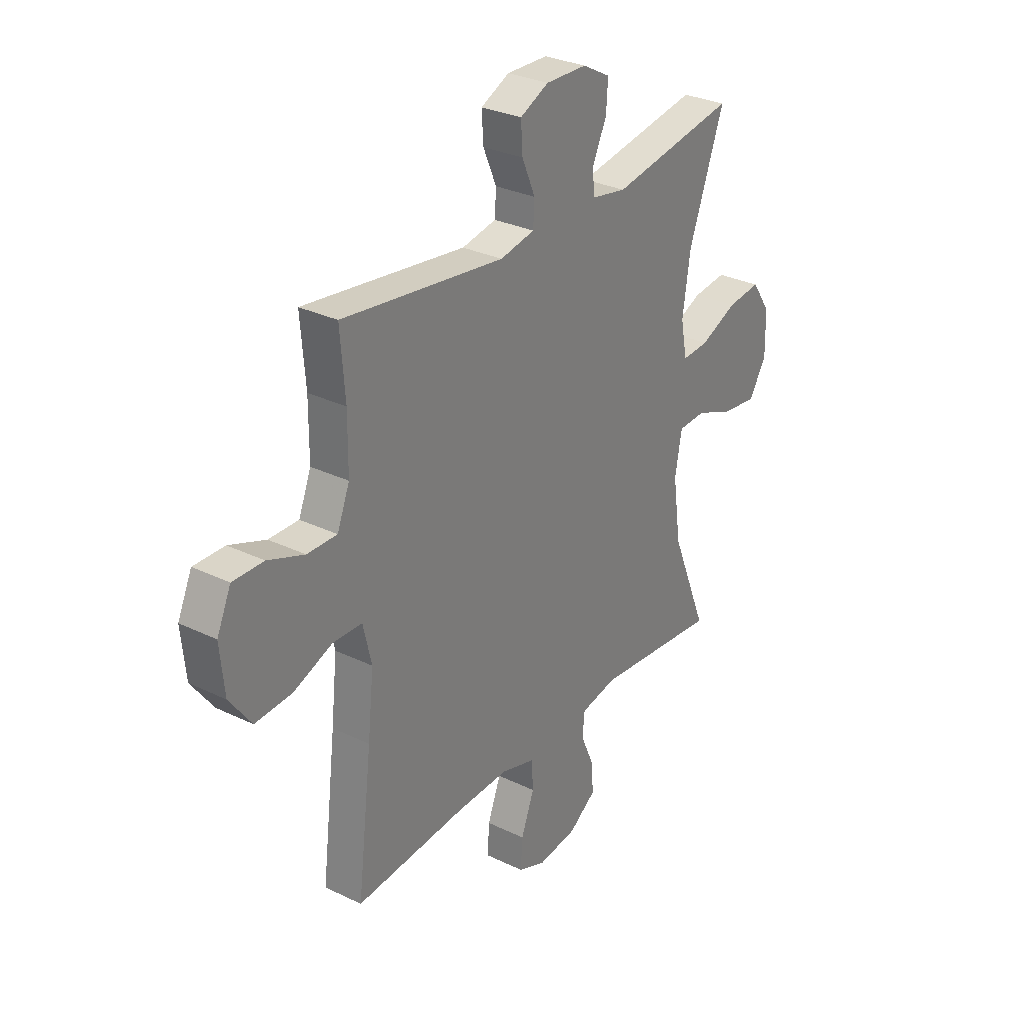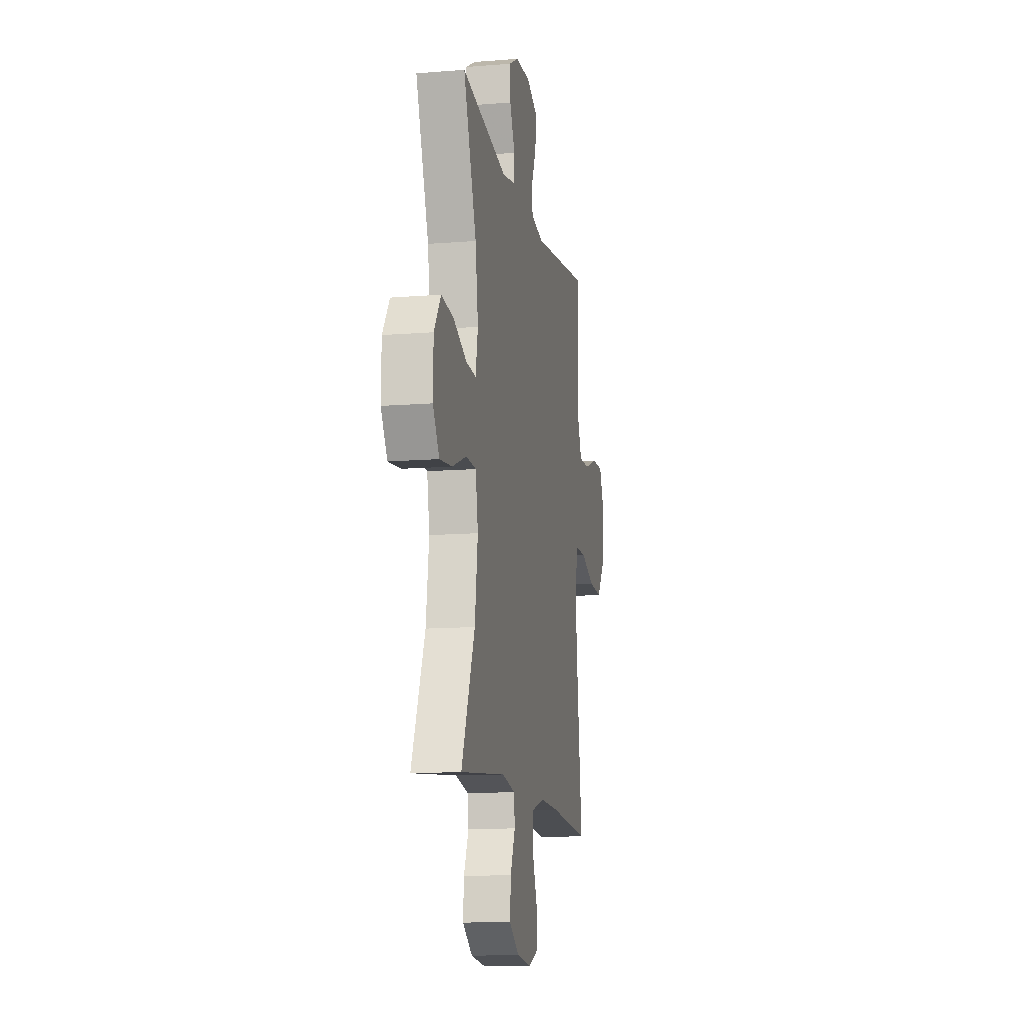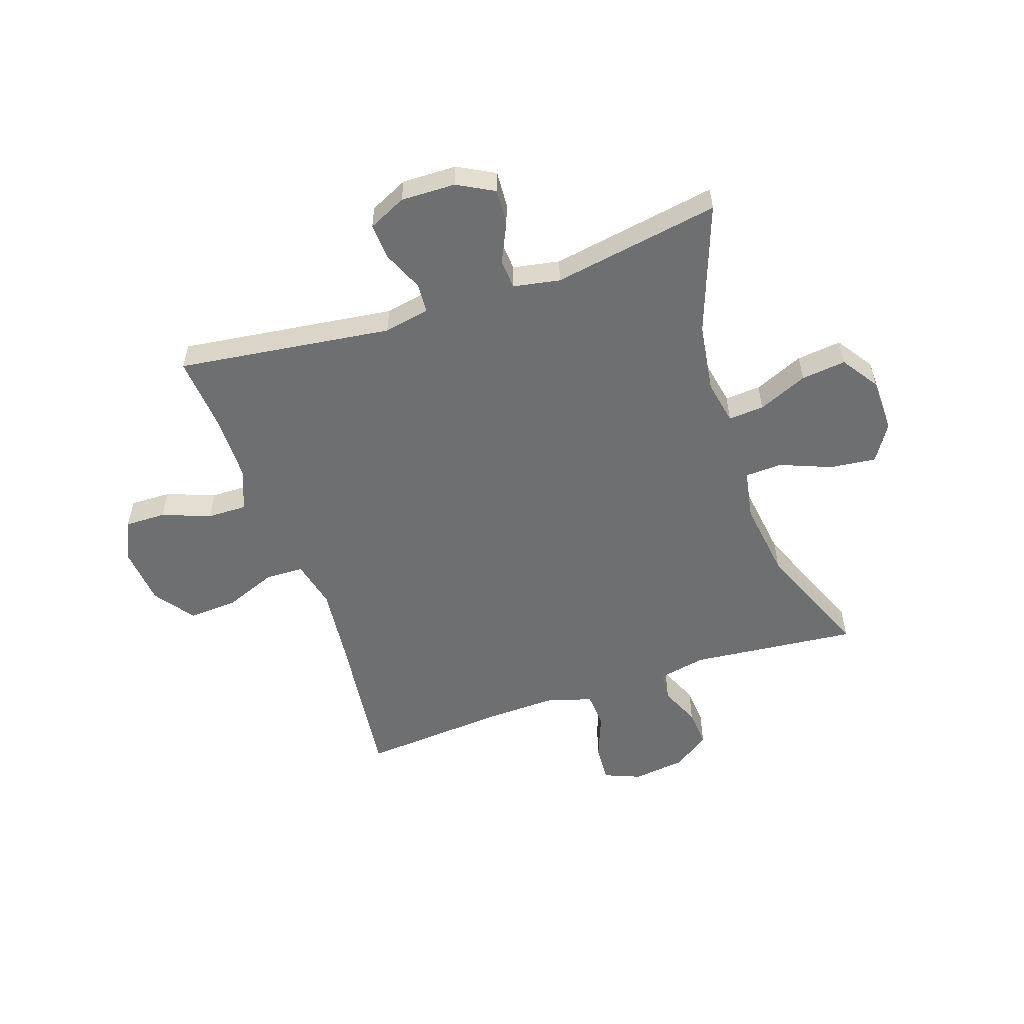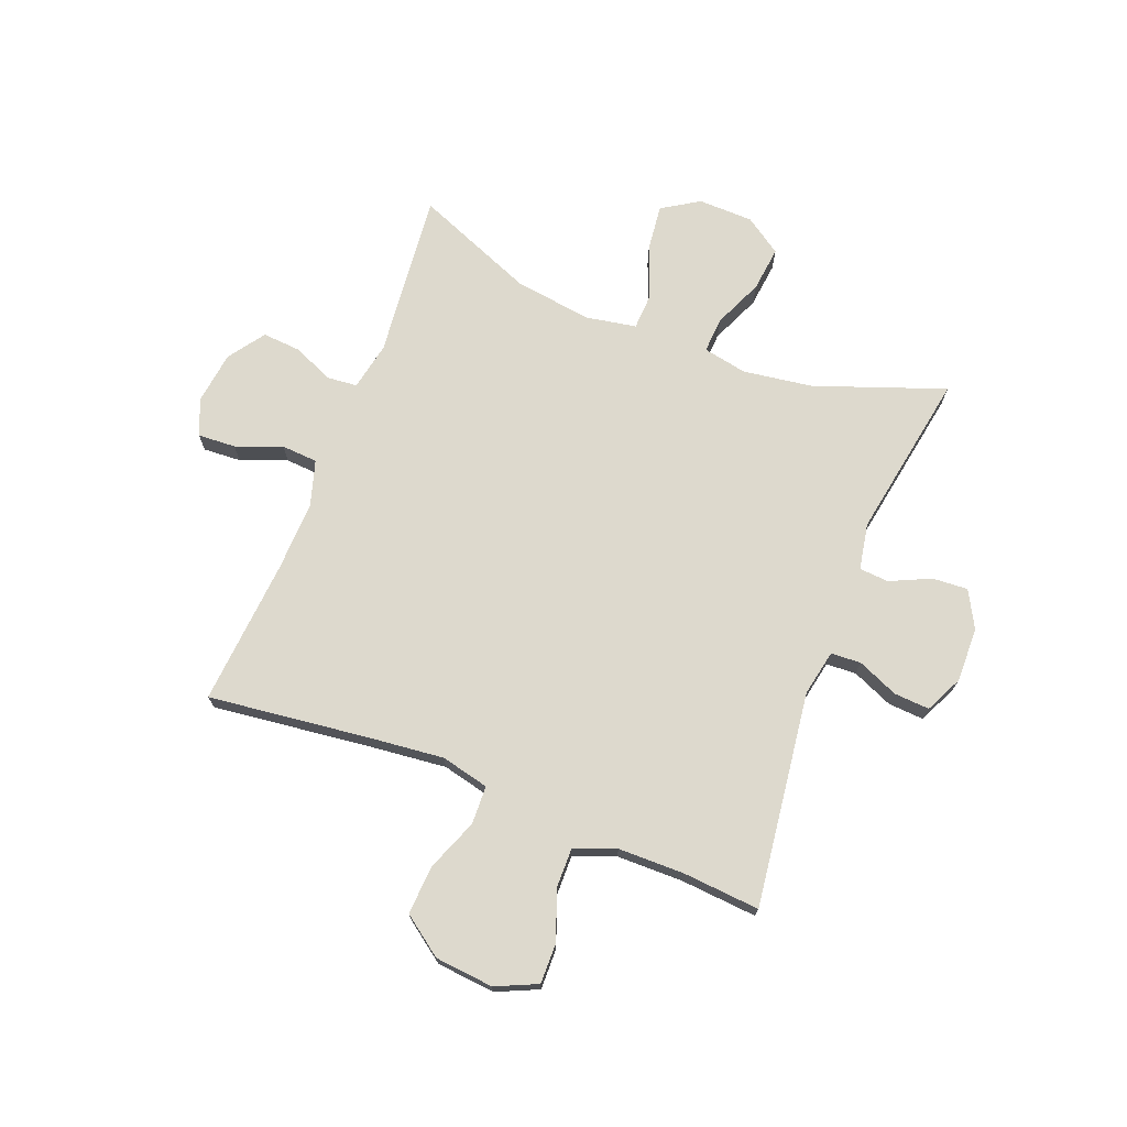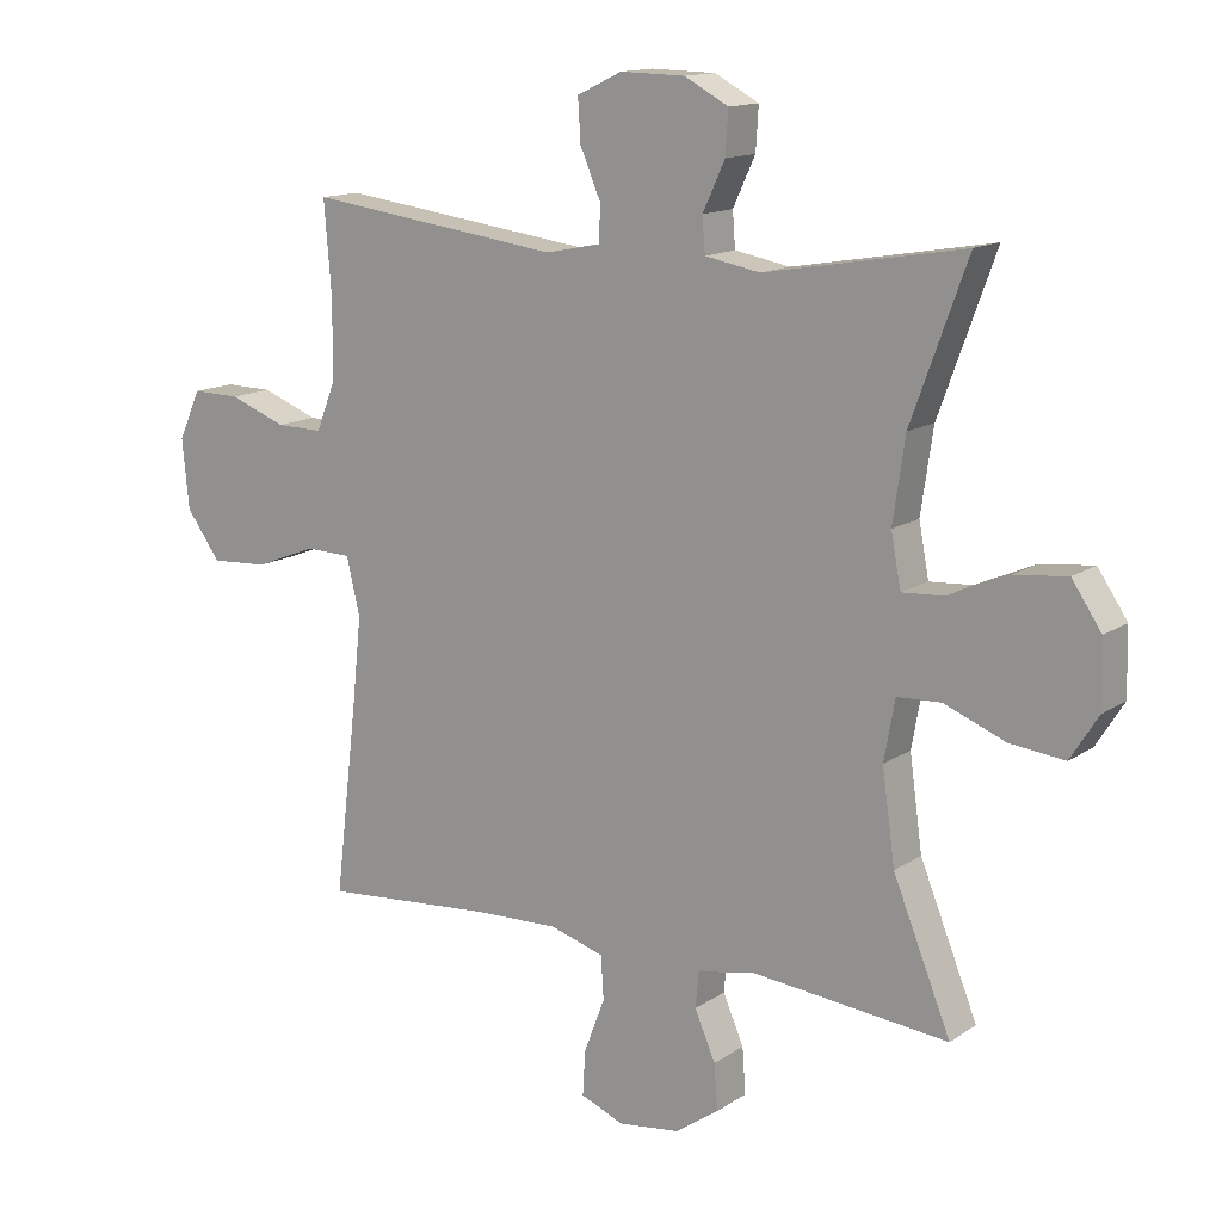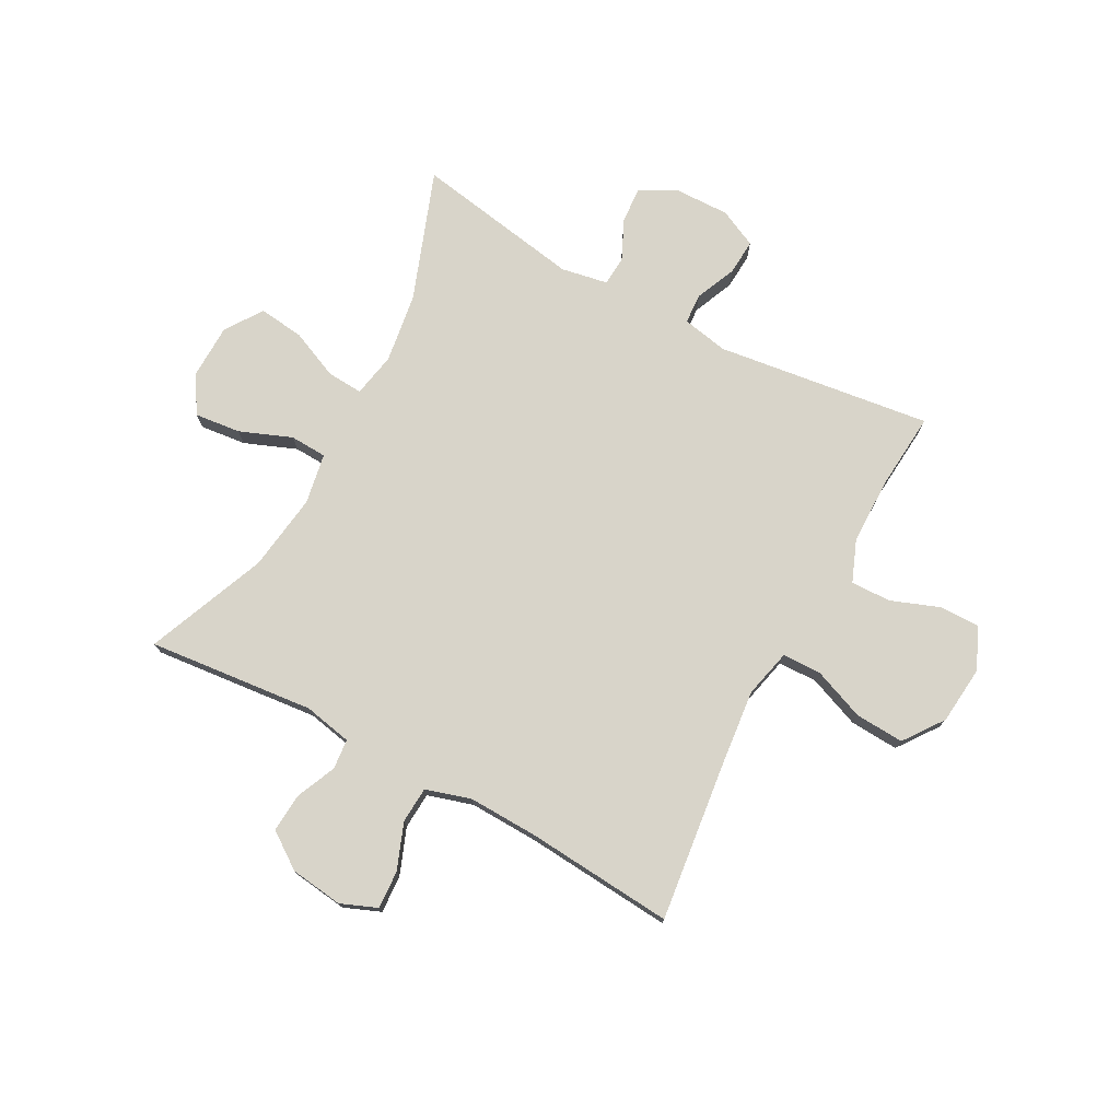
<metadata>
{"format":"obj","ext":"obj","renderer":"f3d","projection":"perspective","resolution":1024,"background":"white","views":[{"elev":30.0,"azim":-54.7,"up":"+Z"},{"elev":-12.4,"azim":100.8,"up":"+Z"},{"elev":-54.5,"azim":18.7,"up":"+Y"},{"elev":72.0,"azim":-68.7,"up":"+Y"},{"elev":13.9,"azim":35.0,"up":"+Z"},{"elev":75.6,"azim":-151.7,"up":"+Y"}]}
</metadata>
<code>
v 0.5 0.07 -0.5
v 0.207 0.07 -0.471
v 0.122 0.07 -0.488
v 0.117 0.07 -0.541
v 0.148 0.07 -0.612
v 0.153 0.07 -0.68
v 0.089 0.07 -0.725
v -0.004 0.07 -0.737
v -0.068 0.07 -0.711
v -0.064 0.07 -0.644
v -0.033 0.07 -0.563
v -0.037 0.07 -0.499
v -0.117 0.07 -0.475
v -0.241 0.07 -0.479
v -0.5 0.07 -0.5
v -0.466 0.07 -0.217
v -0.452 0.07 -0.084
v -0.472 0.07 0.001
v -0.54 0.07 0.003
v -0.632 0.07 -0.033
v -0.718 0.07 -0.038
v -0.769 0.07 0.032
v -0.779 0.07 0.135
v -0.746 0.07 0.208
v -0.674 0.07 0.207
v -0.589 0.07 0.175
v -0.519 0.07 0.174
v -0.49 0.07 0.247
v -0.489 0.07 0.364
v -0.5 0.07 0.5
v -0.121 0.07 0.451
v -0.04 0.07 0.467
v -0.037 0.07 0.52
v -0.068 0.07 0.592
v -0.072 0.07 0.655
v -0.005 0.07 0.687
v 0.091 0.07 0.685
v 0.156 0.07 0.65
v 0.152 0.07 0.587
v 0.119 0.07 0.516
v 0.123 0.07 0.464
v 0.205 0.07 0.449
v 0.5 0.07 0.5
v 0.417 0.07 0.272
v 0.399 0.07 0.149
v 0.414 0.07 0.071
v 0.477 0.07 0.075
v 0.564 0.07 0.113
v 0.643 0.07 0.122
v 0.687 0.07 0.057
v 0.689 0.07 -0.04
v 0.648 0.07 -0.105
v 0.567 0.07 -0.096
v 0.476 0.07 -0.06
v 0.411 0.07 -0.063
v 0.395 0.07 -0.152
v 0.414 0.07 -0.289
v 0.5 0 -0.5
v 0.207 0 -0.471
v 0.122 0 -0.488
v 0.117 0 -0.541
v 0.148 0 -0.612
v 0.153 0 -0.68
v 0.089 0 -0.725
v -0.004 0 -0.737
v -0.068 0 -0.711
v -0.064 0 -0.644
v -0.033 0 -0.563
v -0.037 0 -0.499
v -0.117 0 -0.475
v -0.241 0 -0.479
v -0.5 0 -0.5
v -0.466 0 -0.217
v -0.452 0 -0.084
v -0.472 0 0.001
v -0.54 0 0.003
v -0.632 0 -0.033
v -0.718 0 -0.038
v -0.769 0 0.032
v -0.779 0 0.135
v -0.746 0 0.208
v -0.674 0 0.207
v -0.589 0 0.175
v -0.519 0 0.174
v -0.49 0 0.247
v -0.489 0 0.364
v -0.5 0 0.5
v -0.121 0 0.451
v -0.04 0 0.467
v -0.037 0 0.52
v -0.068 0 0.592
v -0.072 0 0.655
v -0.005 0 0.687
v 0.091 0 0.685
v 0.156 0 0.65
v 0.152 0 0.587
v 0.119 0 0.516
v 0.123 0 0.464
v 0.205 0 0.449
v 0.5 0 0.5
v 0.417 0 0.272
v 0.399 0 0.149
v 0.414 0 0.071
v 0.477 0 0.075
v 0.564 0 0.113
v 0.643 0 0.122
v 0.687 0 0.057
v 0.689 0 -0.04
v 0.648 0 -0.105
v 0.567 0 -0.096
v 0.476 0 -0.06
v 0.411 0 -0.063
v 0.395 0 -0.152
v 0.414 0 -0.289
f 52 53 54
f 51 52 54
f 50 51 54
f 49 50 54
f 48 49 54
f 47 48 54
f 46 47 54 55
f 45 46 55 56
f 42 43 44
f 41 42 44 45
f 38 39 40
f 37 38 40
f 36 37 40
f 35 36 40
f 34 35 40
f 33 34 40
f 32 33 40 41
f 41 45 56
f 32 41 56
f 31 32 56
f 24 25 26
f 23 24 26
f 22 23 26
f 21 22 26
f 20 21 26
f 19 20 26
f 18 19 26 27
f 14 15 16
f 13 14 16 17
f 12 13 17 18
f 9 10 11
f 8 9 11
f 7 8 11
f 6 7 11
f 5 6 11
f 4 5 11
f 3 4 11 12
f 18 27 28
f 12 18 28
f 3 12 28
f 2 3 28
f 31 56 57
f 30 31 57
f 29 30 57
f 28 29 57
f 2 28 57
f 1 2 57
f 111 110 109
f 111 109 108
f 111 108 107
f 111 107 106
f 111 106 105
f 111 105 104
f 112 111 104 103
f 113 112 103 102
f 101 100 99
f 102 101 99 98
f 97 96 95
f 97 95 94
f 97 94 93
f 97 93 92
f 97 92 91
f 97 91 90
f 98 97 90 89
f 113 102 98
f 113 98 89
f 113 89 88
f 83 82 81
f 83 81 80
f 83 80 79
f 83 79 78
f 83 78 77
f 83 77 76
f 84 83 76 75
f 73 72 71
f 74 73 71 70
f 75 74 70 69
f 68 67 66
f 68 66 65
f 68 65 64
f 68 64 63
f 68 63 62
f 68 62 61
f 69 68 61 60
f 85 84 75
f 85 75 69
f 85 69 60
f 85 60 59
f 114 113 88
f 114 88 87
f 114 87 86
f 114 86 85
f 114 85 59
f 114 59 58
f 1 58 59 2
f 2 59 60 3
f 3 60 61 4
f 4 61 62 5
f 5 62 63 6
f 6 63 64 7
f 7 64 65 8
f 8 65 66 9
f 9 66 67 10
f 10 67 68 11
f 11 68 69 12
f 12 69 70 13
f 13 70 71 14
f 14 71 72 15
f 15 72 73 16
f 16 73 74 17
f 17 74 75 18
f 18 75 76 19
f 19 76 77 20
f 20 77 78 21
f 21 78 79 22
f 22 79 80 23
f 23 80 81 24
f 24 81 82 25
f 25 82 83 26
f 26 83 84 27
f 27 84 85 28
f 28 85 86 29
f 29 86 87 30
f 30 87 88 31
f 31 88 89 32
f 32 89 90 33
f 33 90 91 34
f 34 91 92 35
f 35 92 93 36
f 36 93 94 37
f 37 94 95 38
f 38 95 96 39
f 39 96 97 40
f 40 97 98 41
f 41 98 99 42
f 42 99 100 43
f 43 100 101 44
f 44 101 102 45
f 45 102 103 46
f 46 103 104 47
f 47 104 105 48
f 48 105 106 49
f 49 106 107 50
f 50 107 108 51
f 51 108 109 52
f 52 109 110 53
f 53 110 111 54
f 54 111 112 55
f 55 112 113 56
f 56 113 114 57
f 57 114 58 1

</code>
